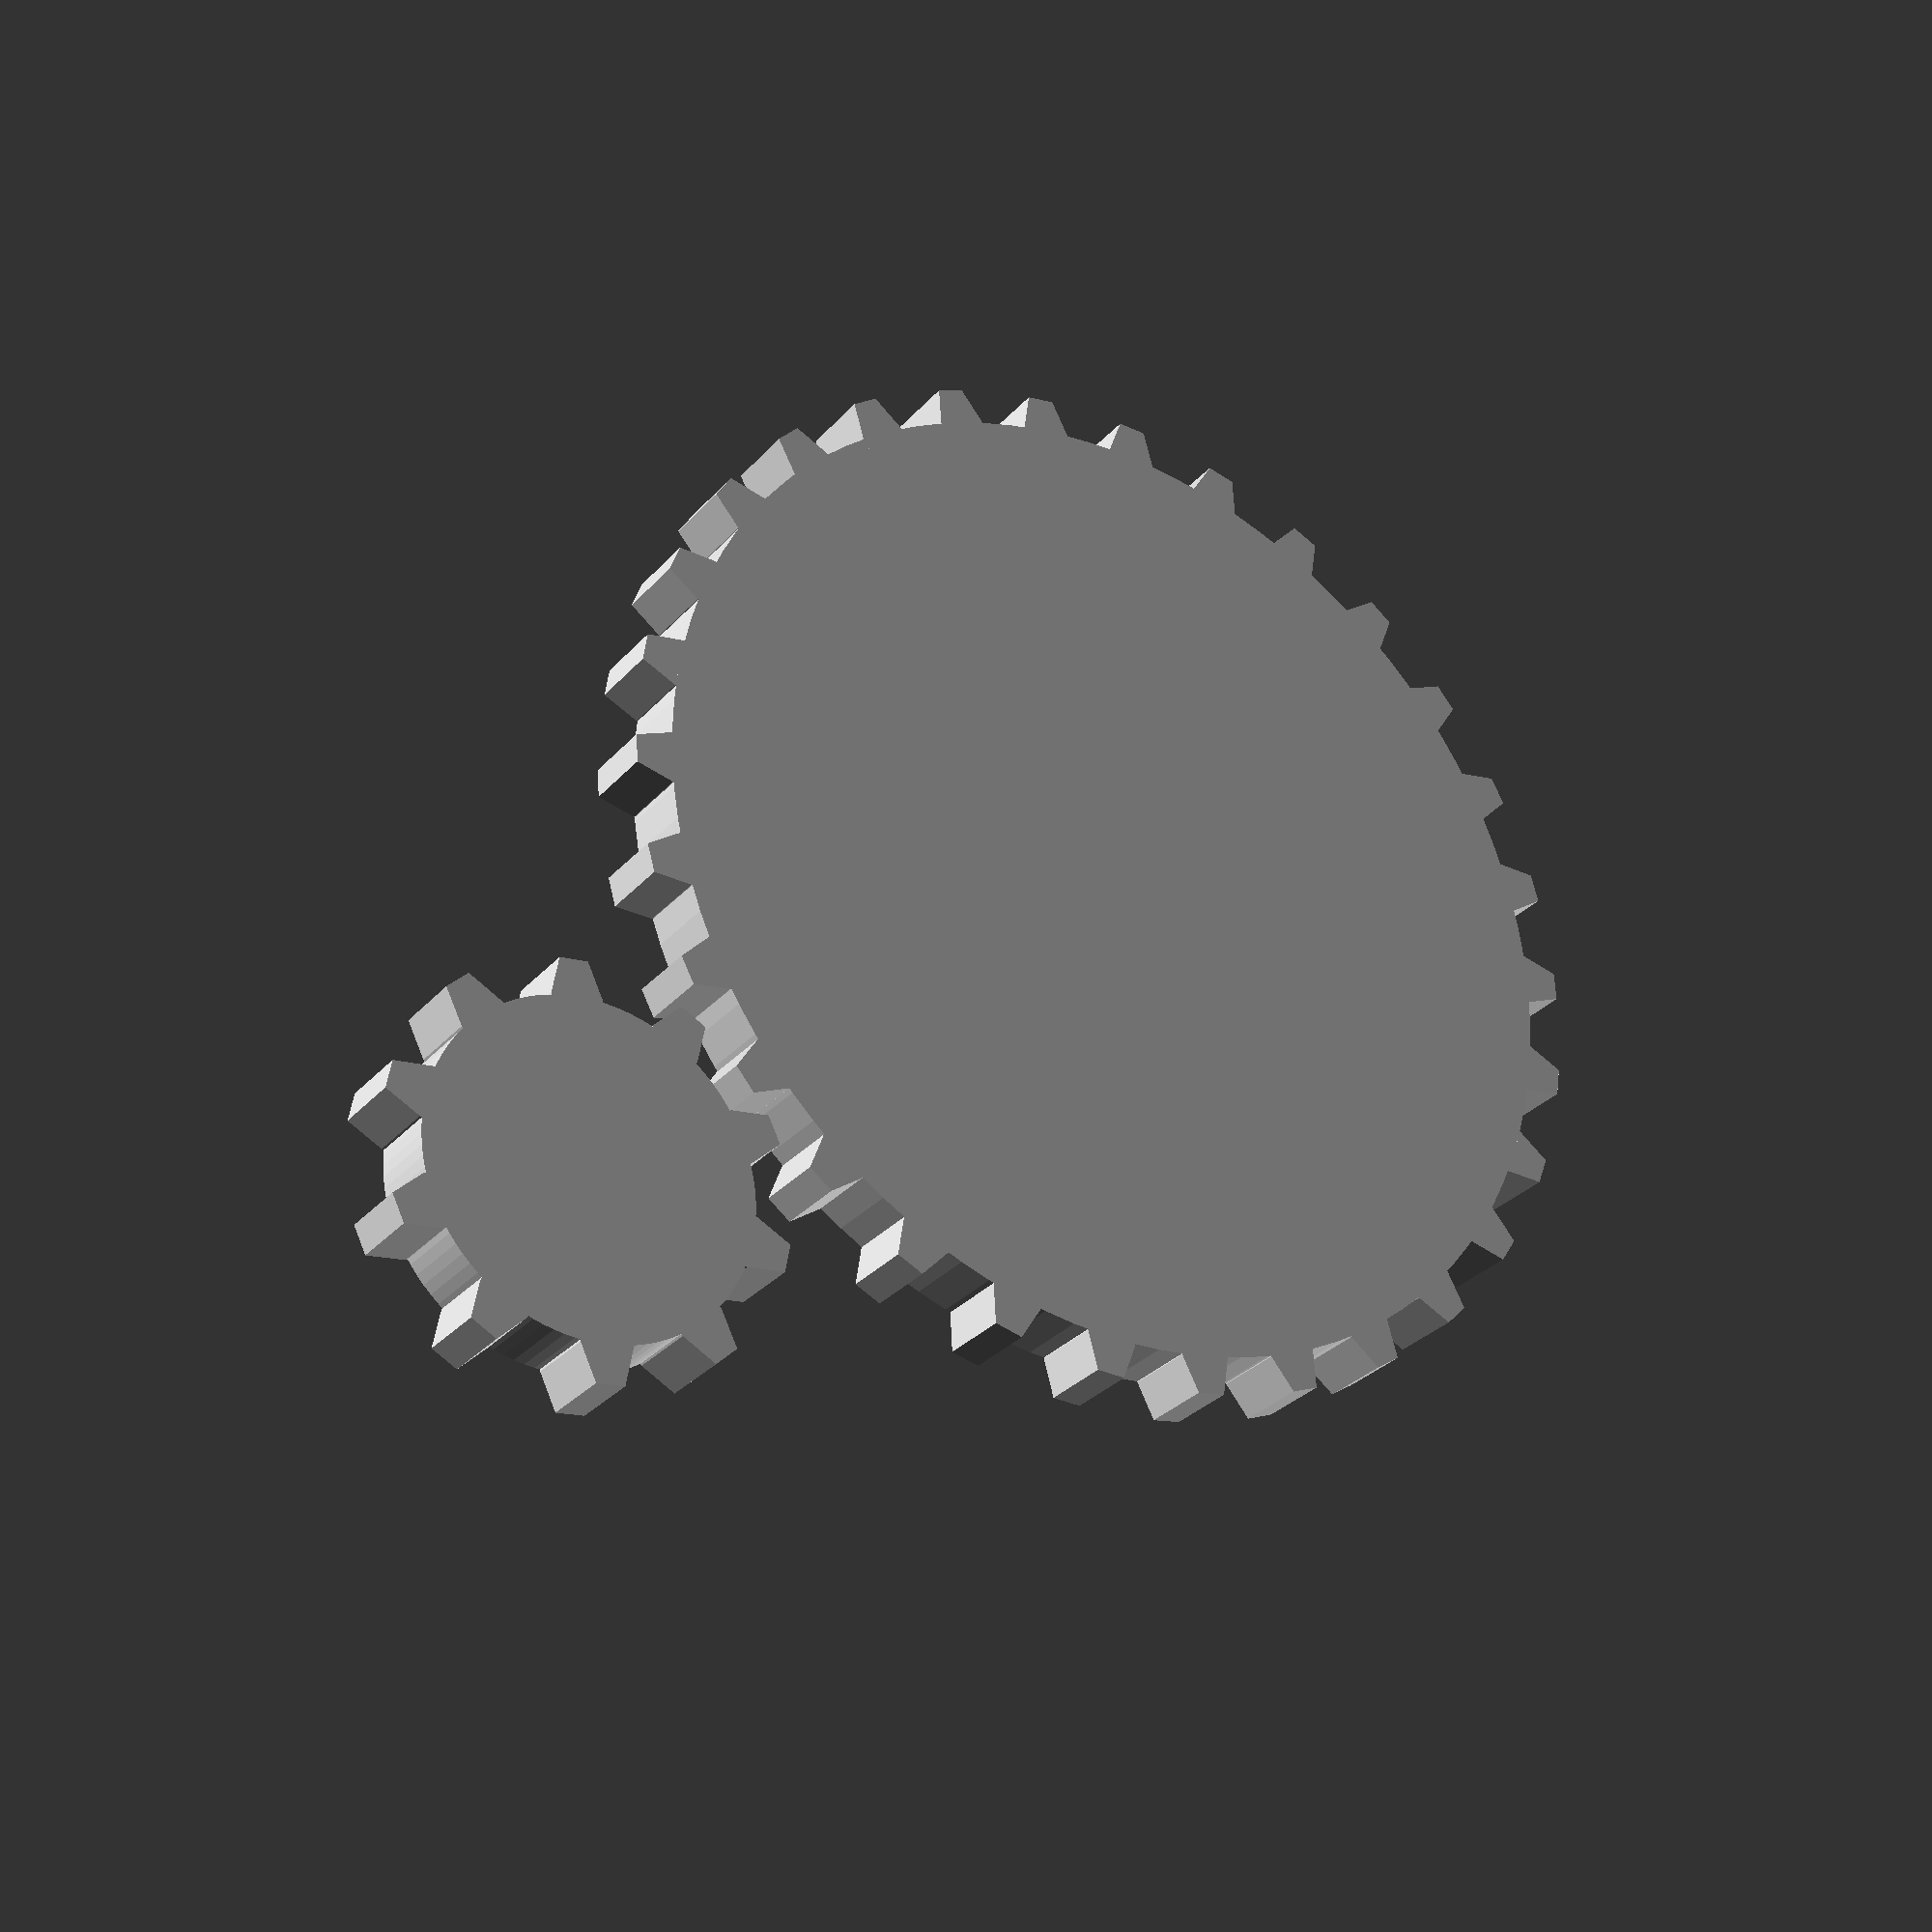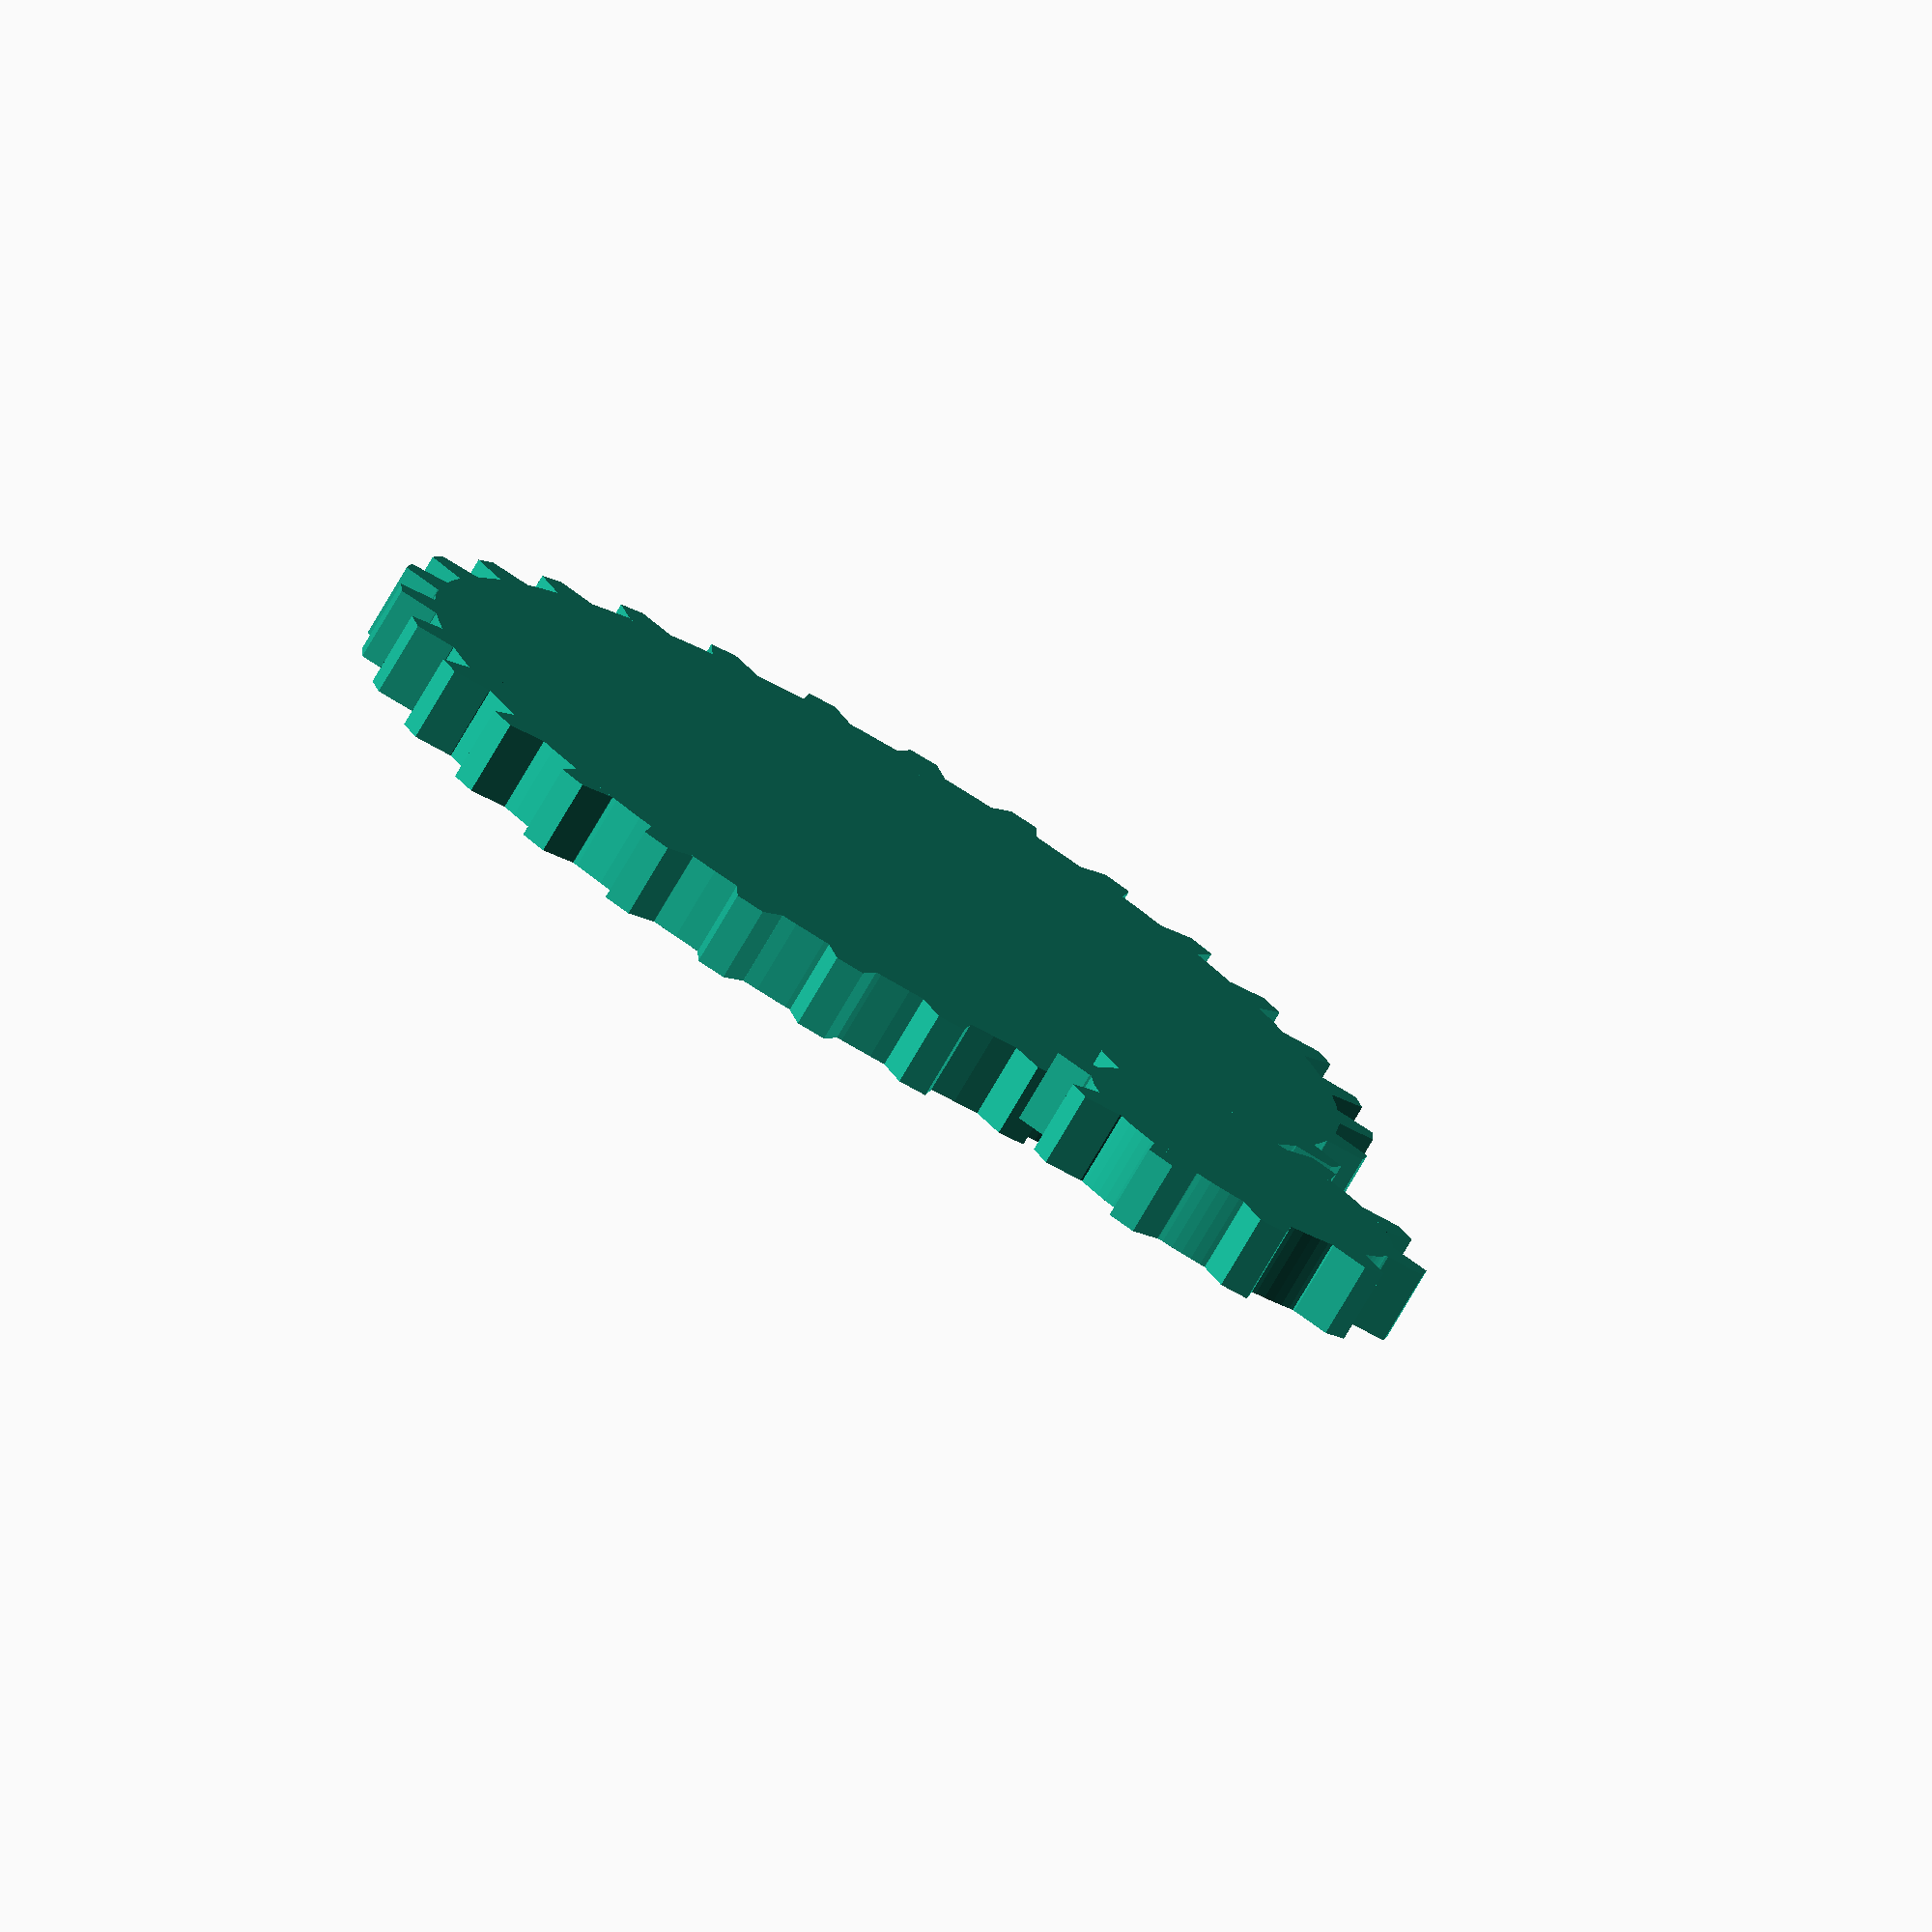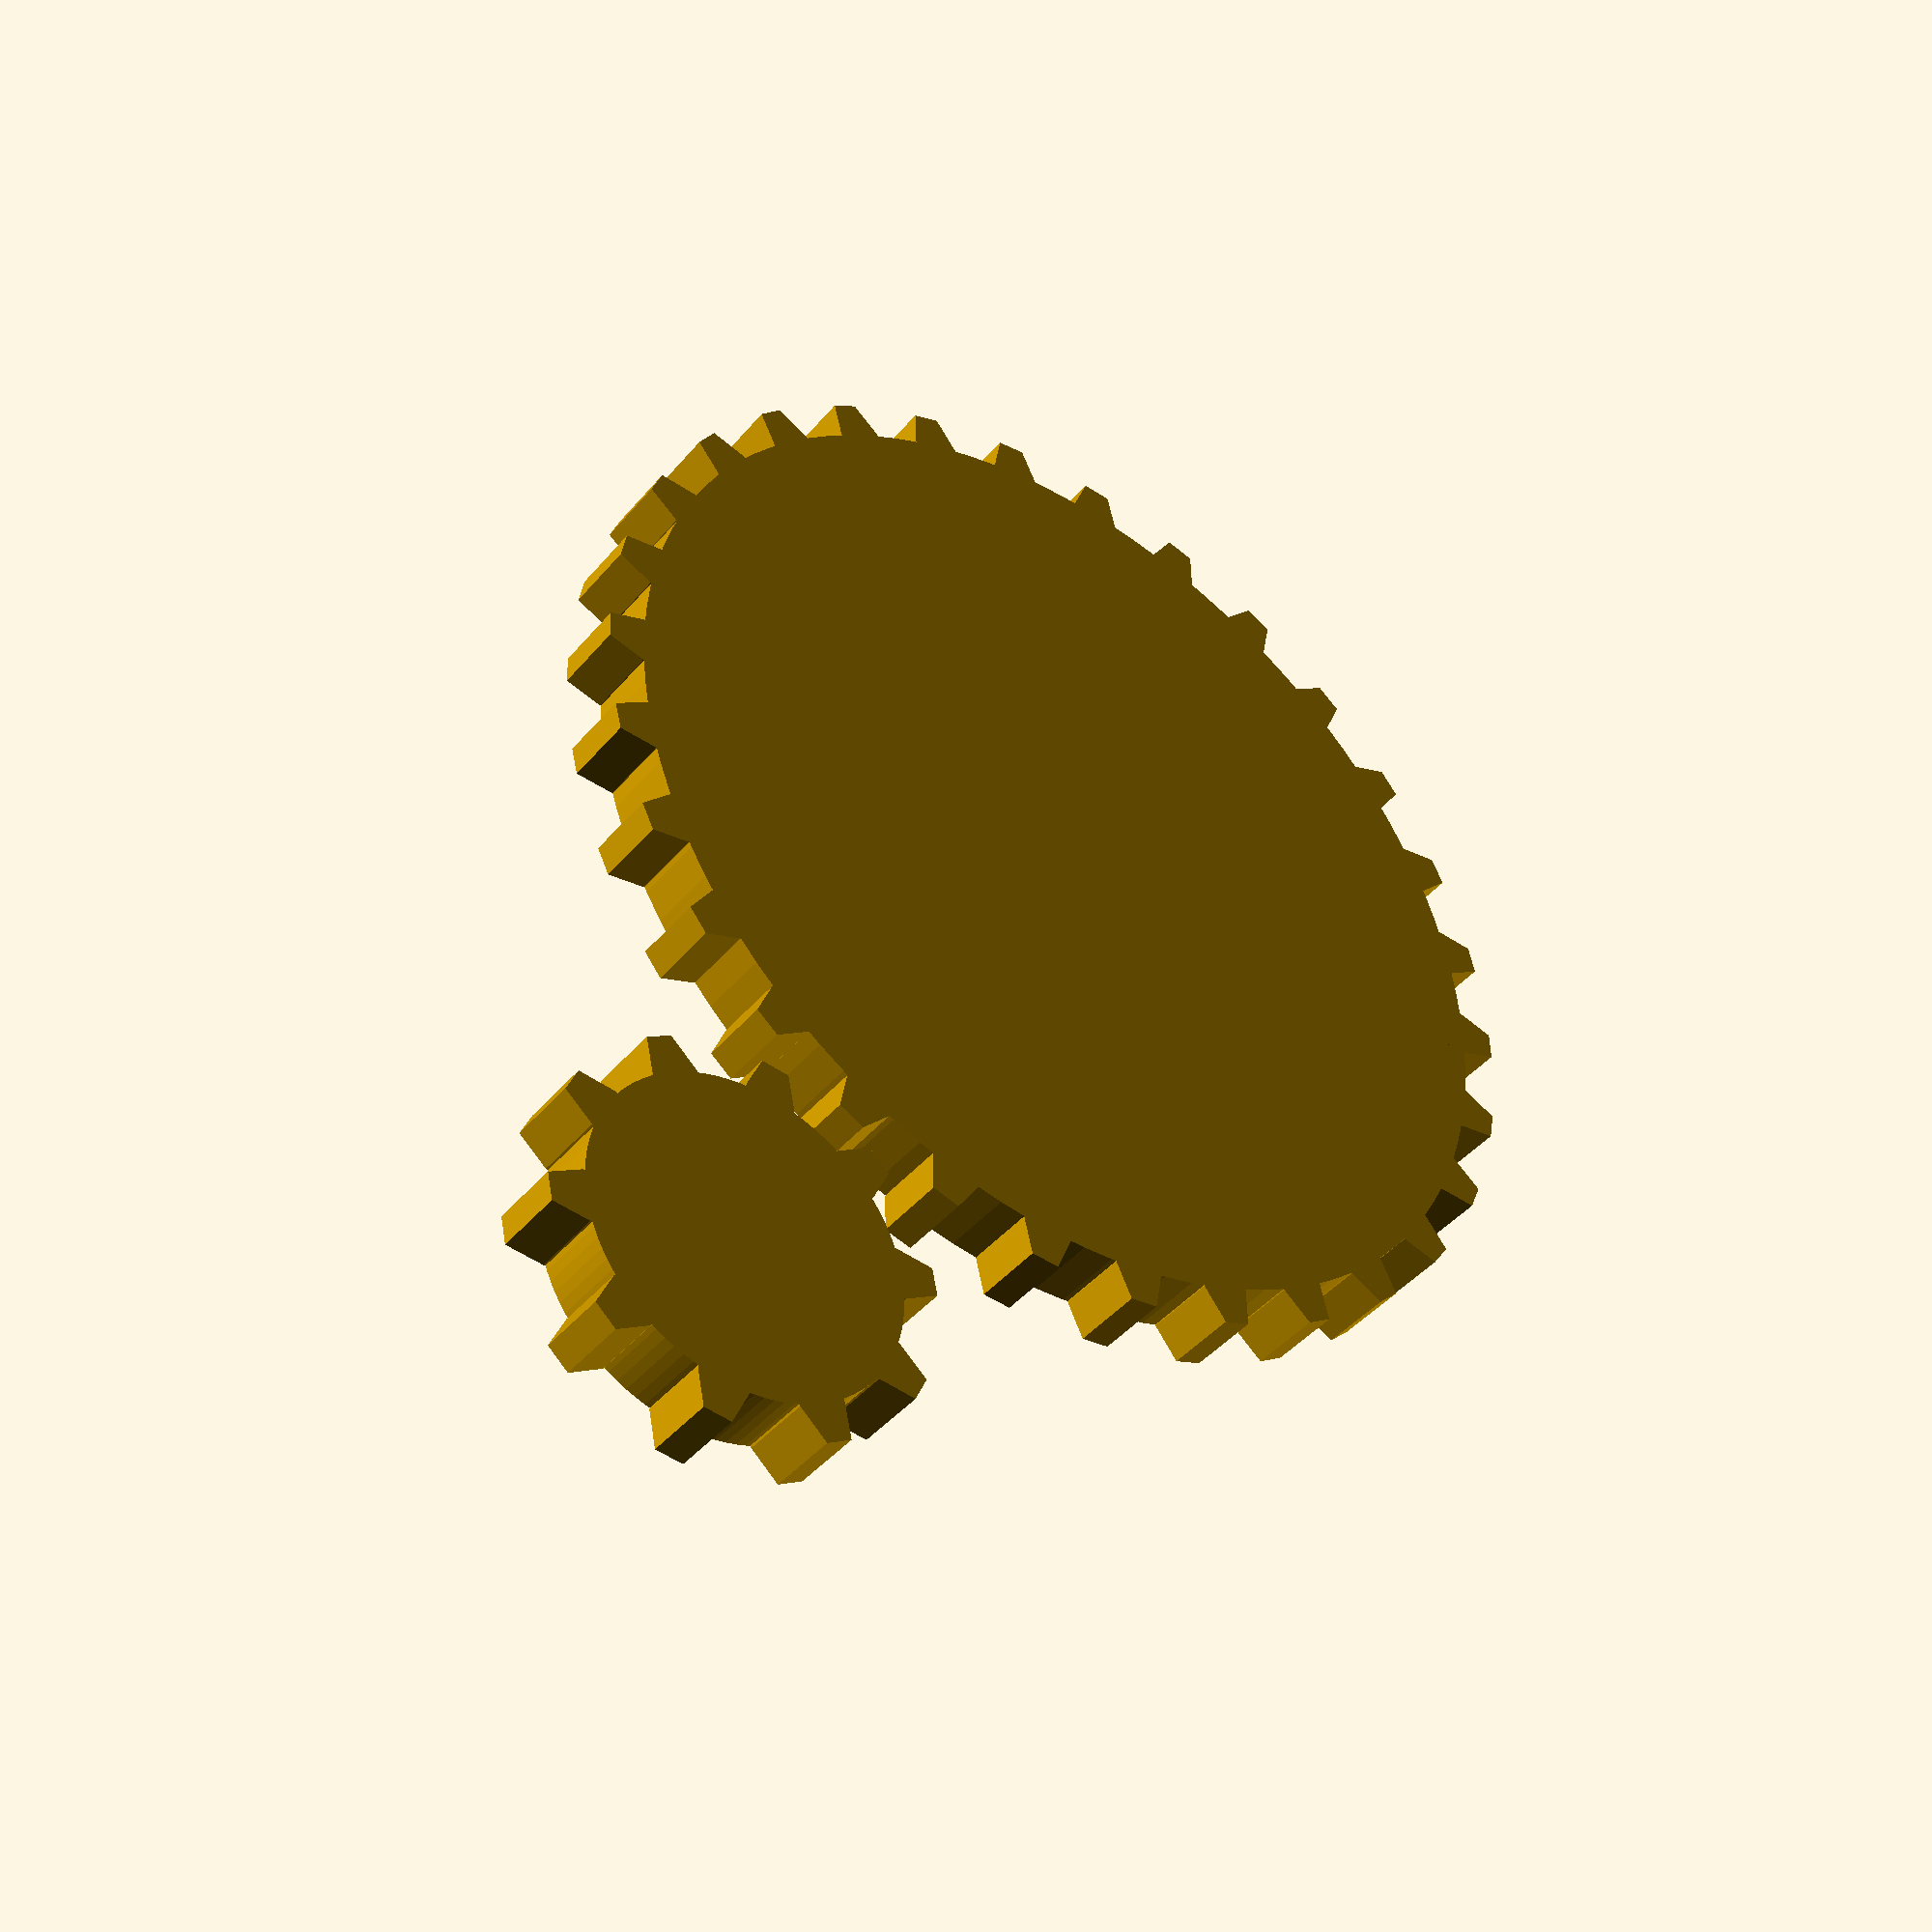
<openscad>
pi = 3.141592;
rtod = 57.2957795;

module gear(inner=27, outer=29, depth=4, teeth=30.0, toothThinning=0.55) {
    circ=2*pi*inner;
    outer=outer-inner;
    toothBase=circ/teeth;
    tooth = [
        [-(toothBase/2), -inner/10],
        [-(toothBase/2), 0],
        [-(toothBase/2)*toothThinning, outer],
        [+(toothBase/2)*toothThinning, outer],
        [+(toothBase/2), 0],
        [+(toothBase/2), -inner/10],
    ];
    for (theta = [0:2*(toothBase/inner)*rtod: 2*pi*rtod]) {
        rotate(theta, [0,1,0]) translate([0,0,inner])
        rotate(90, [1,0,0]) translate([0,0,-depth/2]) linear_extrude(depth) polygon(tooth);
    }
    translate([0,0,0]) rotate(90, [1,0,0]) cylinder(r=inner, h=depth, center=true, $fn=100);
}

rotate(($t*200)/3.0,[0,1,0]) gear(inner=27, outer=29, teeth=60);
rotate(0,[0,1,0]) translate([0,2,38.2]) rotate(14,[0,1,0]) rotate(-200*$t,[0,1,0]) gear(inner=9, outer=11, teeth=20);

</openscad>
<views>
elev=332.1 azim=224.8 roll=40.6 proj=p view=solid
elev=149.8 azim=214.6 roll=206.9 proj=o view=wireframe
elev=329.6 azim=219.6 roll=22.6 proj=p view=wireframe
</views>
